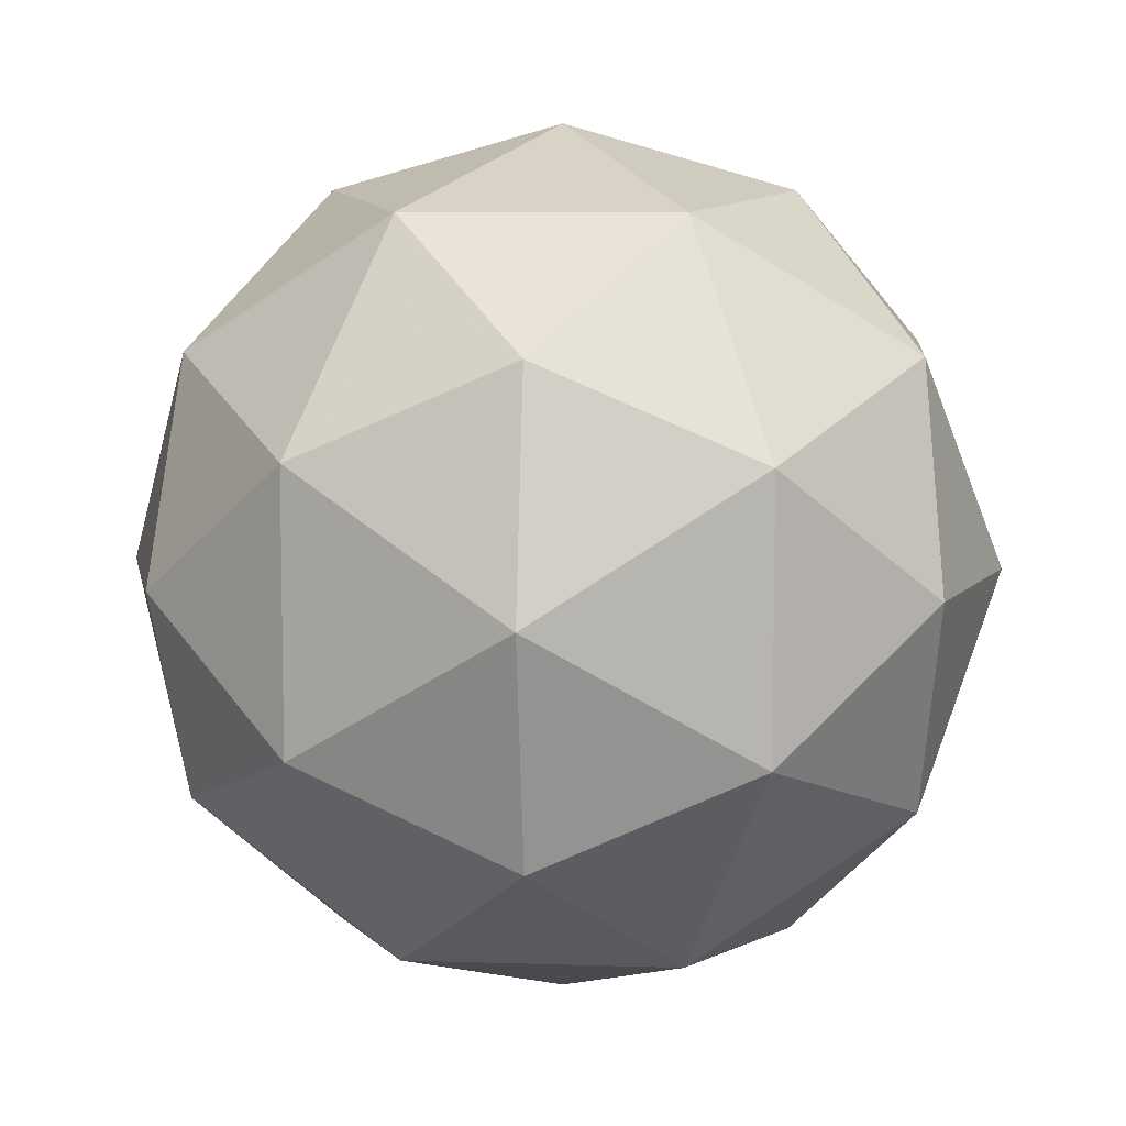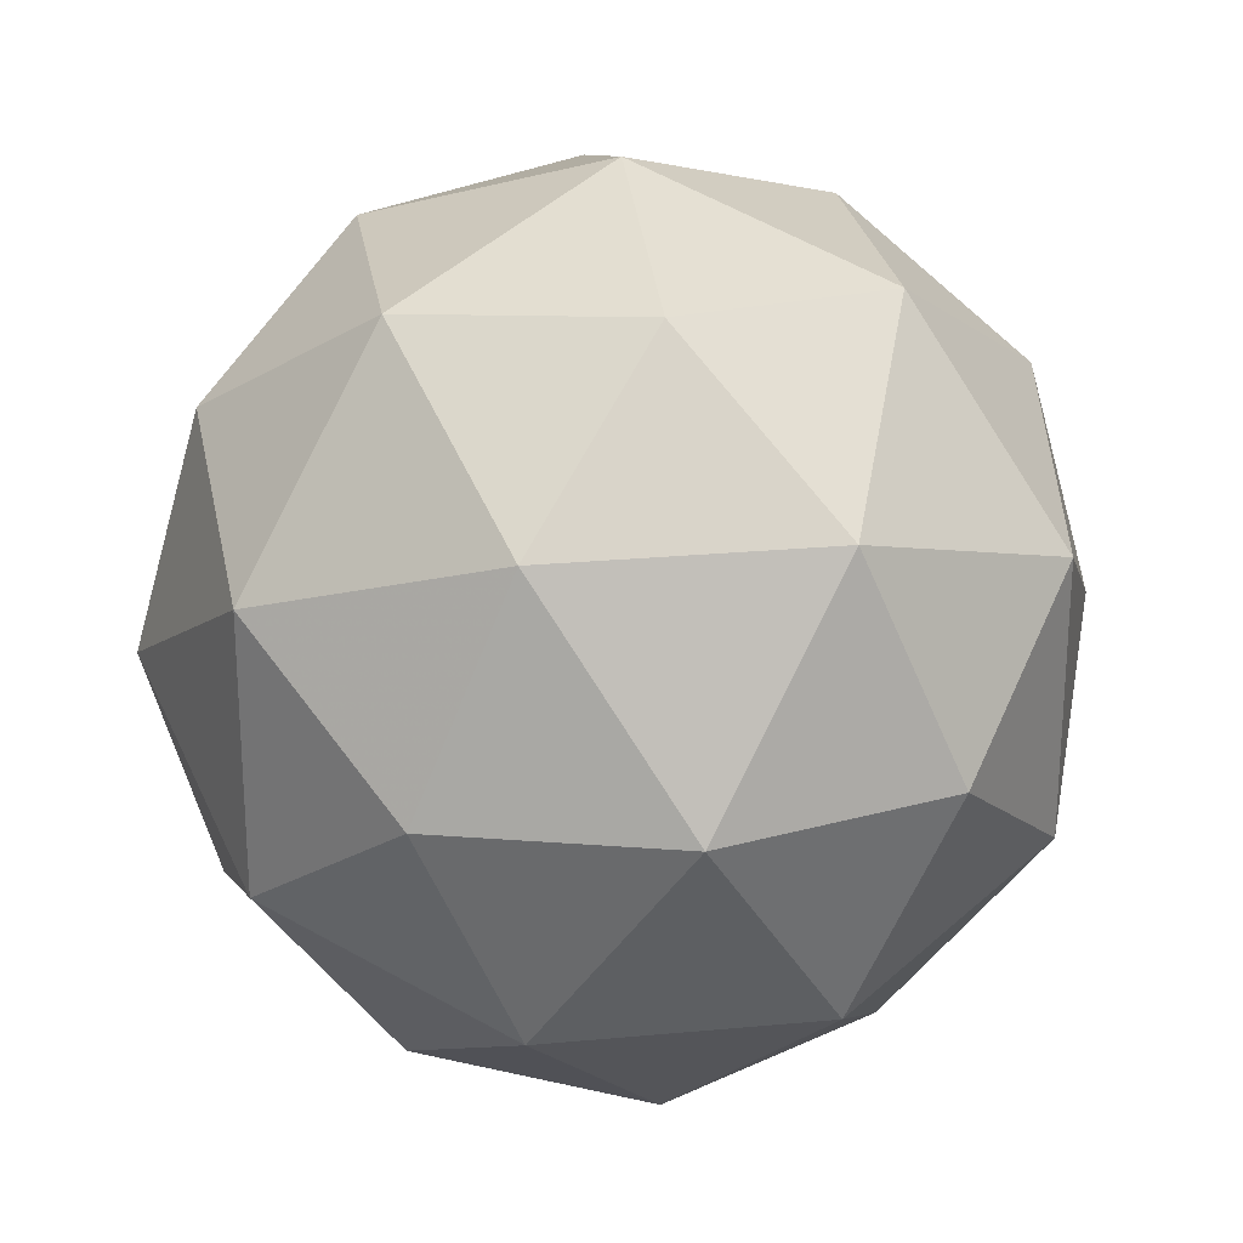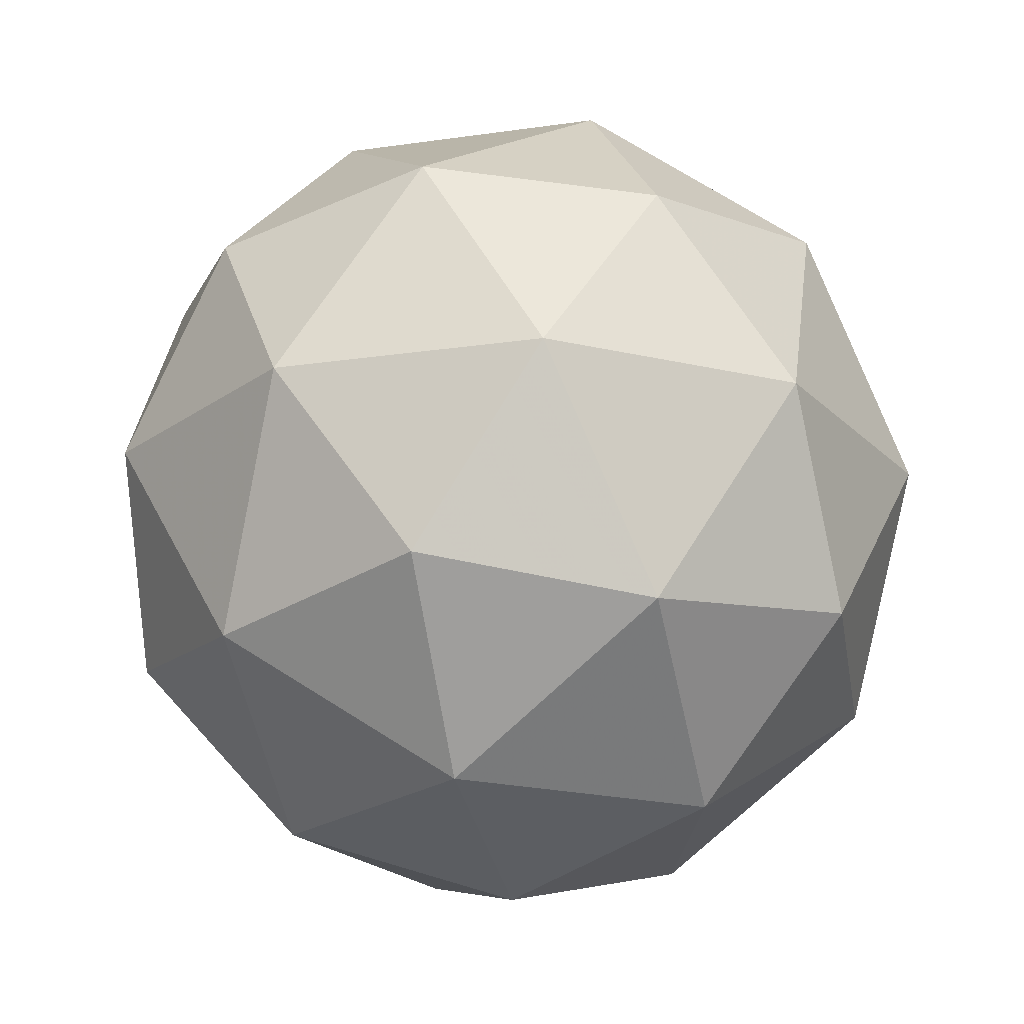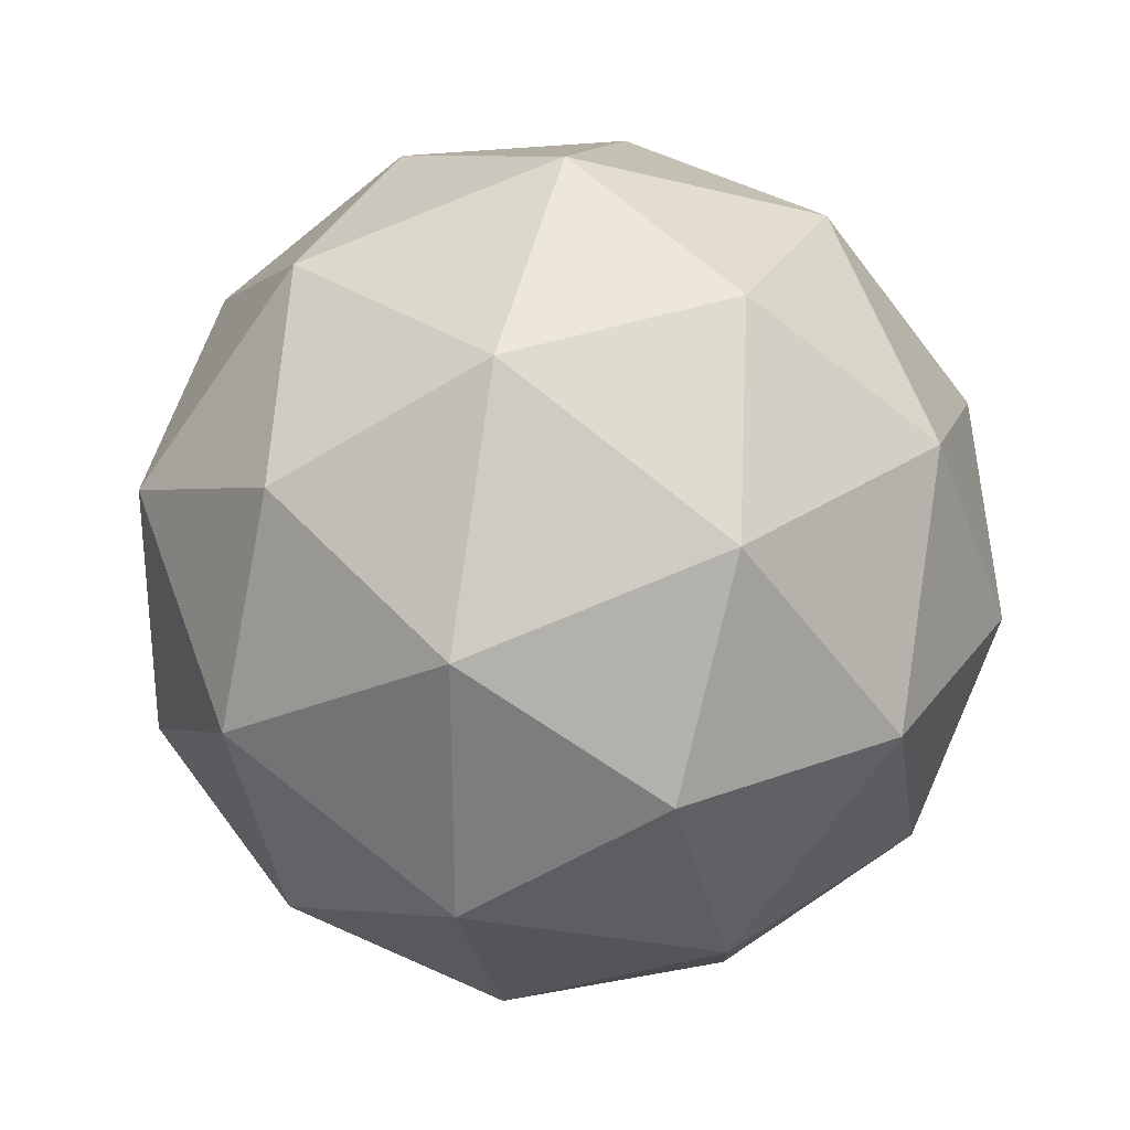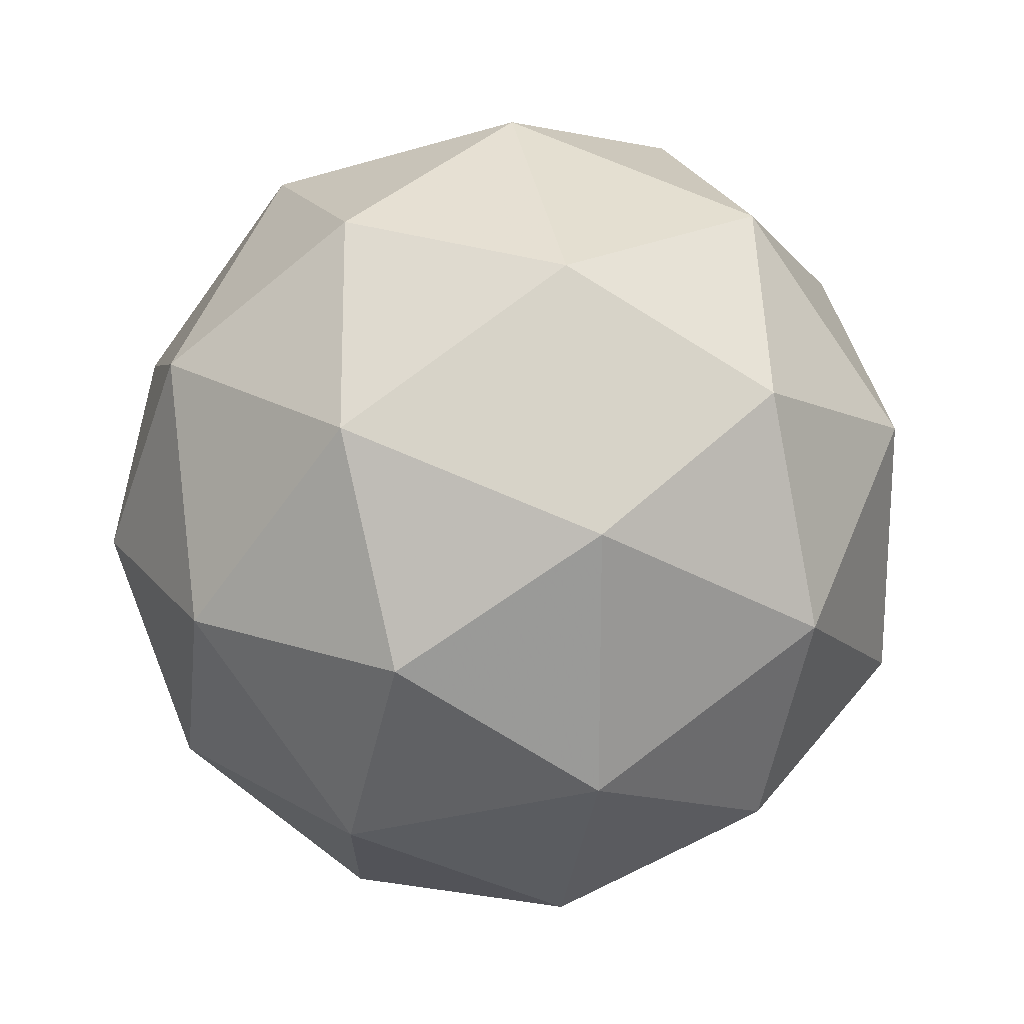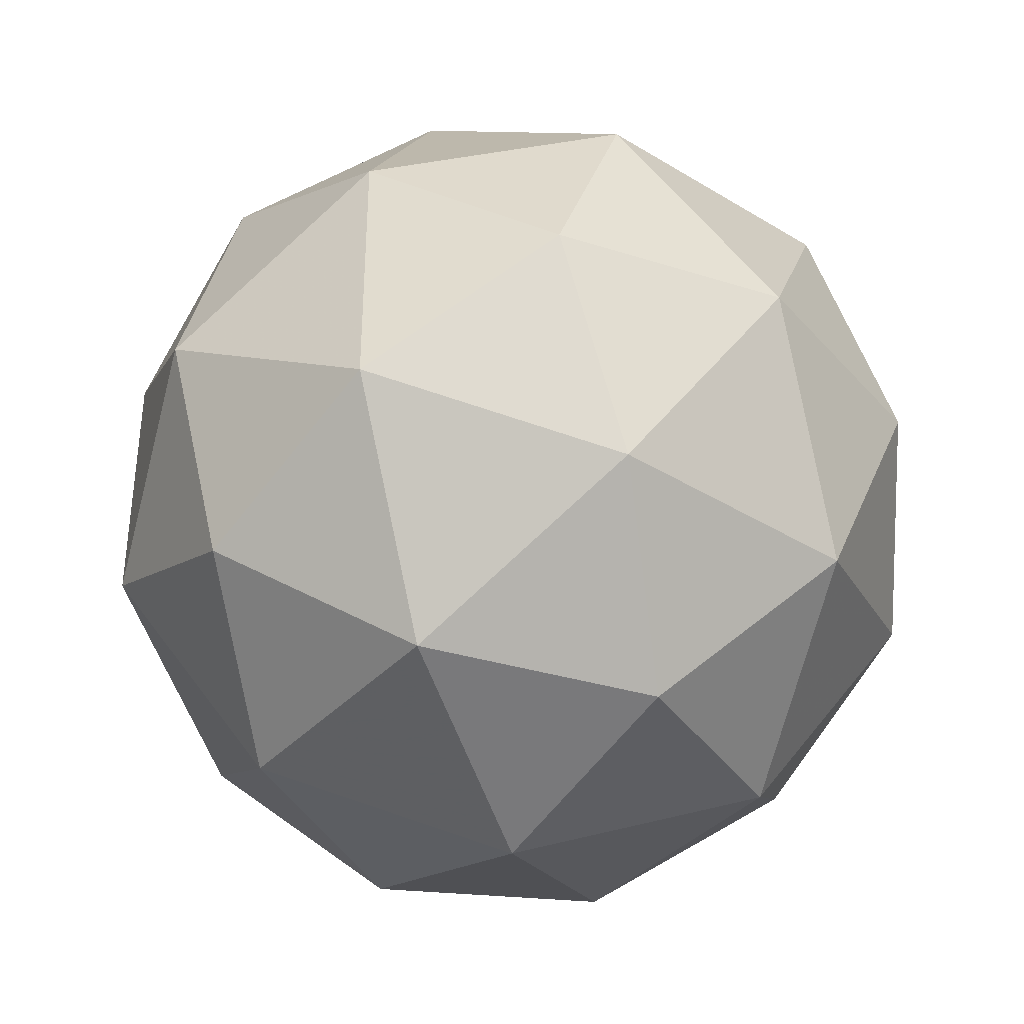
<metadata>
{"format":"obj","ext":"obj","renderer":"f3d","projection":"perspective","resolution":1024,"background":"white","views":[{"elev":7.9,"azim":63.6,"up":"+Z"},{"elev":24.8,"azim":139.6,"up":"+Z"},{"elev":-22.3,"azim":-147.9,"up":"+Y"},{"elev":30.0,"azim":103.8,"up":"+Z"},{"elev":21.2,"azim":-165.2,"up":"+Z"},{"elev":-38.5,"azim":110.5,"up":"+Z"}]}
</metadata>
<code>
g DVC_RICL_SAADL_SIADL_SIBDL_SMBDL_SMDDL_RMDL_ADEL_AVEL_RMFL_RIGL_RMGL_RMHL_AVKL_RIML_ALNL_PLNL_FLPL_SDQL_AVL_SAAVL_SIAVL_SIBVL_SMBVL_SMDVL_RIVL_RICR_SAADR_SIADR_SIBDR_SMBDR_SMDDR_RMDR_ADER_AVER_RMFR_RIGR_RMGR_RMHR_AVKR_RIMR_ALNR_PLNR_FLPR_SDQR_SAAVR_SIAVR_SIBVR_SMBVR_SMDVR_RIVR_PVT-i21-g3-s2354
v -1367 -6550 -5546
v -1278 -6519 -5481
v -1401 -6519 -5441
v -1215 -6434 -5436
v -1188 -6451 -5546
v -1477 -6519 -5546
v -1401 -6519 -5651
v -1278 -6519 -5611
v -1167 -6340 -5481
v -1425 -6434 -5367
v -1312 -6451 -5376
v -1367 -6340 -5336
v -1555 -6434 -5546
v -1512 -6451 -5441
v -1567 -6340 -5481
v -1425 -6434 -5725
v -1512 -6451 -5651
v -1490 -6340 -5716
v -1215 -6434 -5656
v -1312 -6451 -5716
v -1244 -6340 -5716
v -1244 -6340 -5376
v -1490 -6340 -5376
v -1567 -6340 -5611
v -1367 -6340 -5756
v -1167 -6340 -5611
v -1309 -6247 -5367
v -1222 -6230 -5441
v -1333 -6162 -5441
v -1519 -6247 -5436
v -1422 -6230 -5376
v -1456 -6162 -5481
v -1519 -6247 -5656
v -1546 -6230 -5546
v -1456 -6162 -5611
v -1309 -6247 -5725
v -1422 -6230 -5716
v -1333 -6162 -5651
v -1179 -6247 -5546
v -1222 -6230 -5651
v -1257 -6162 -5546
v -1367 -6130 -5546
f 1 2 3
f 4 2 5
f 1 3 6
f 1 6 7
f 1 7 8
f 4 5 9
f 10 11 12
f 13 14 15
f 16 17 18
f 19 20 21
f 4 9 22
f 10 12 23
f 13 15 24
f 16 18 25
f 19 21 26
f 27 28 29
f 30 31 32
f 33 34 35
f 36 37 38
f 39 40 41
f 41 38 42
f 41 40 38
f 40 36 38
f 38 35 42
f 38 37 35
f 37 33 35
f 35 32 42
f 35 34 32
f 34 30 32
f 32 29 42
f 32 31 29
f 31 27 29
f 29 41 42
f 29 28 41
f 28 39 41
f 26 40 39
f 26 21 40
f 21 36 40
f 25 37 36
f 25 18 37
f 18 33 37
f 24 34 33
f 24 15 34
f 15 30 34
f 23 31 30
f 23 12 31
f 12 27 31
f 22 28 27
f 22 9 28
f 9 39 28
f 21 25 36
f 21 20 25
f 20 16 25
f 18 24 33
f 18 17 24
f 17 13 24
f 15 23 30
f 15 14 23
f 14 10 23
f 12 22 27
f 12 11 22
f 11 4 22
f 9 26 39
f 9 5 26
f 5 19 26
f 8 20 19
f 8 7 20
f 7 16 20
f 7 17 16
f 7 6 17
f 6 13 17
f 6 14 13
f 6 3 14
f 3 10 14
f 5 8 19
f 5 2 8
f 2 1 8
f 3 11 10
f 3 2 11
f 2 4 11
f 2 4 11

</code>
